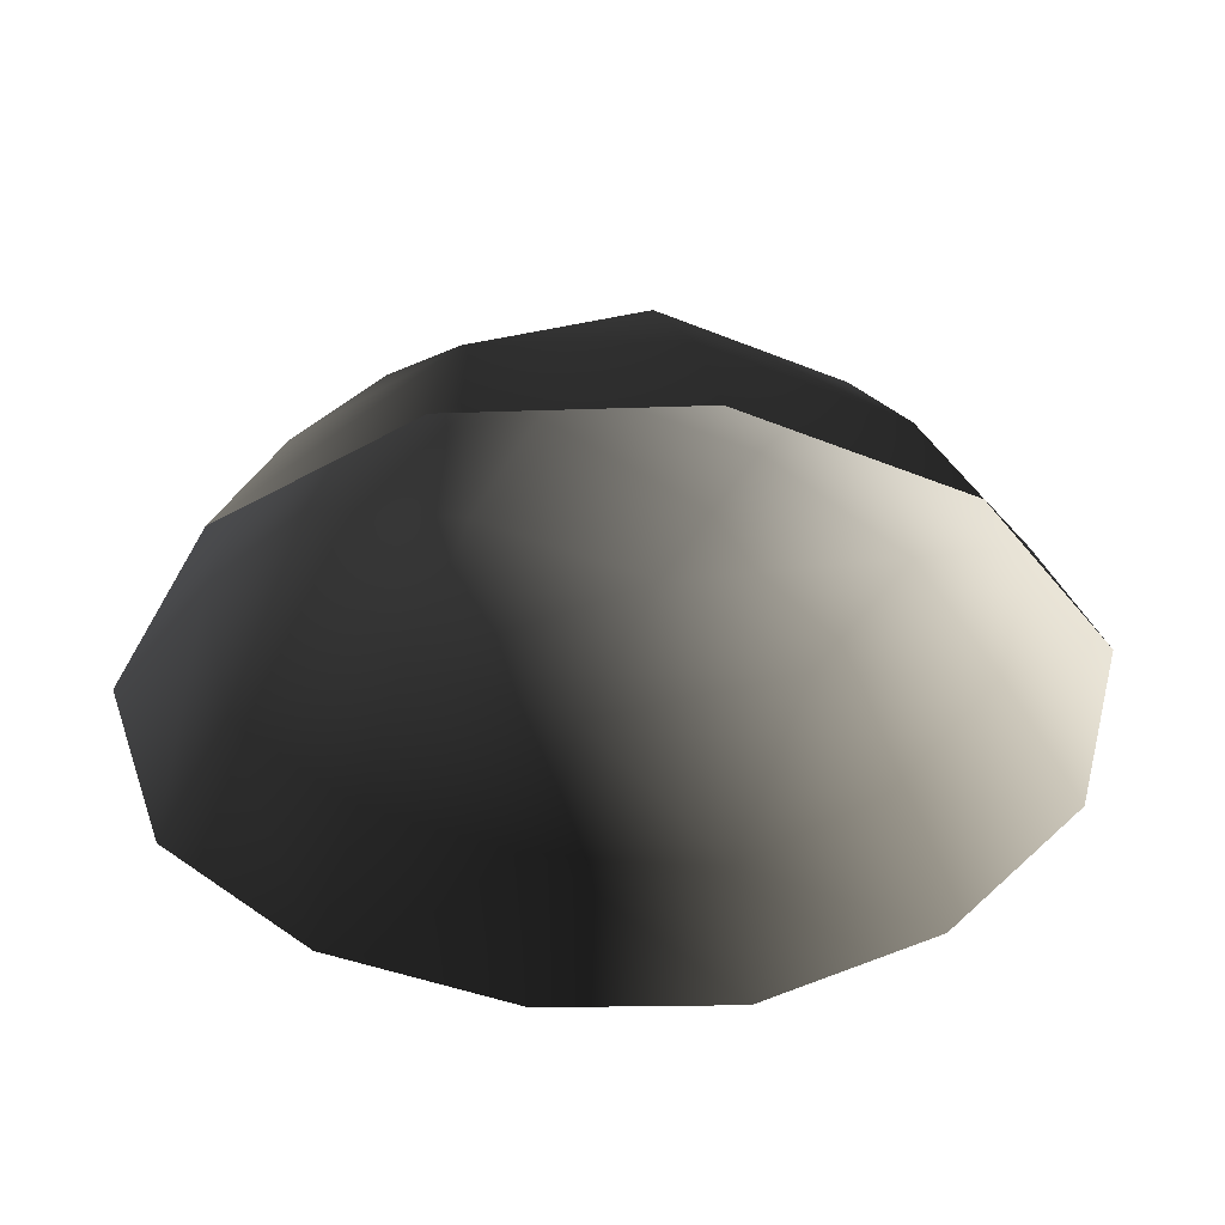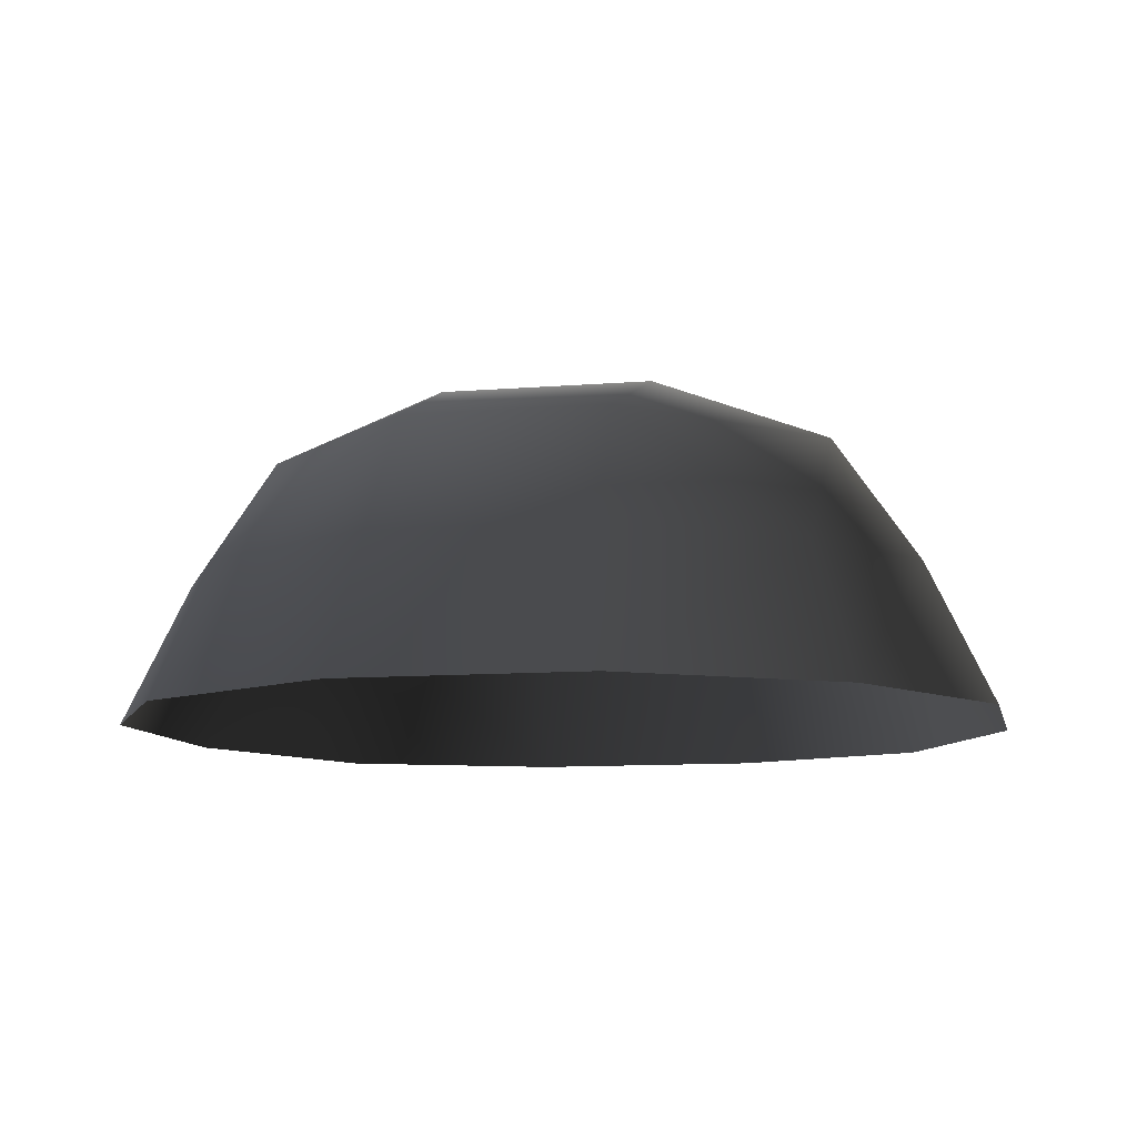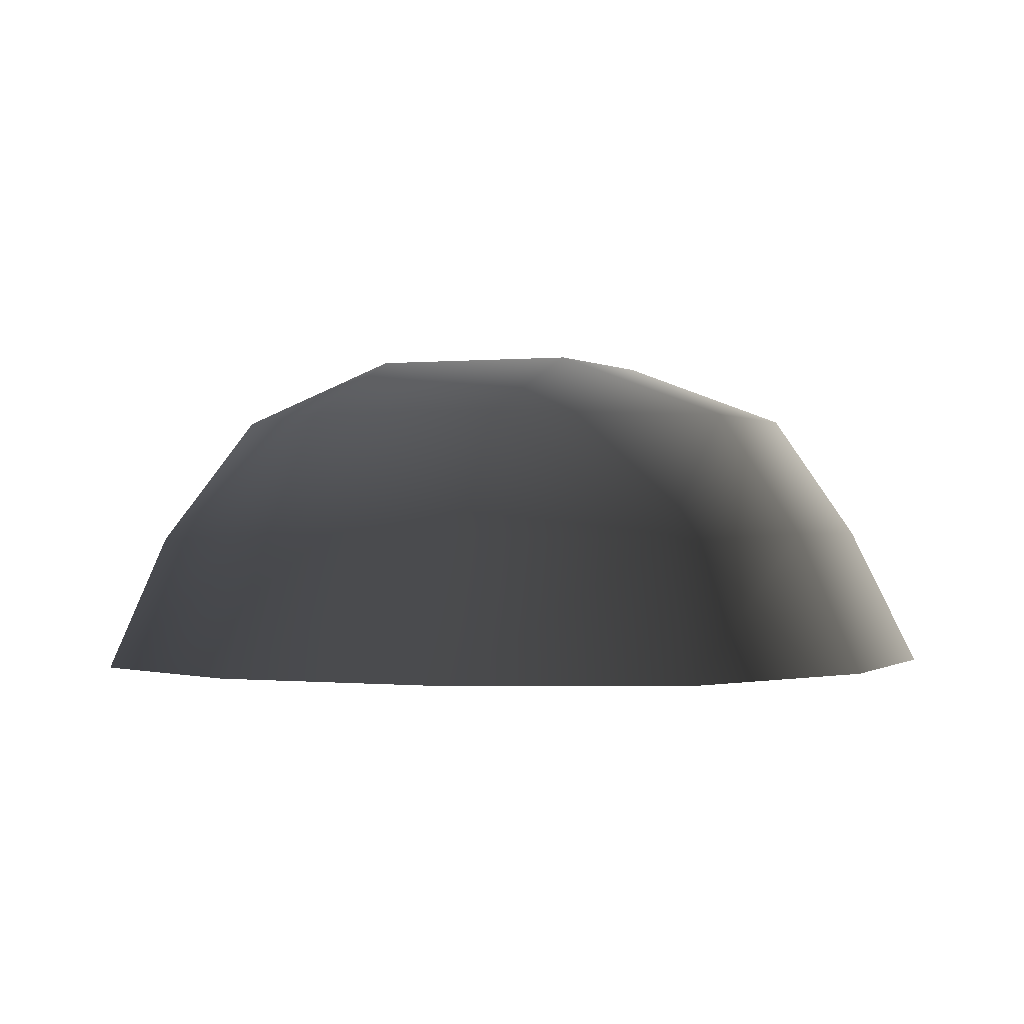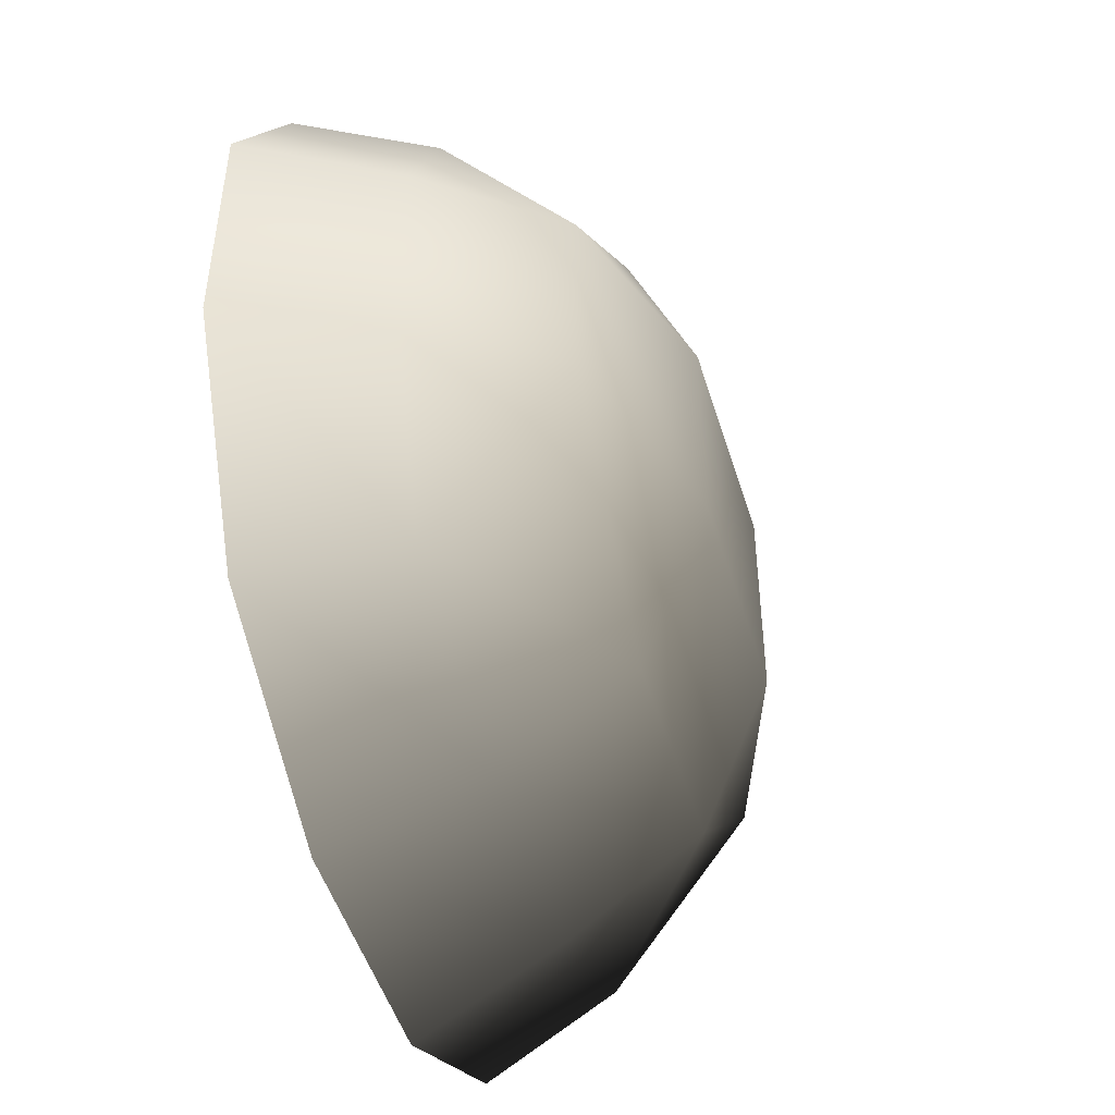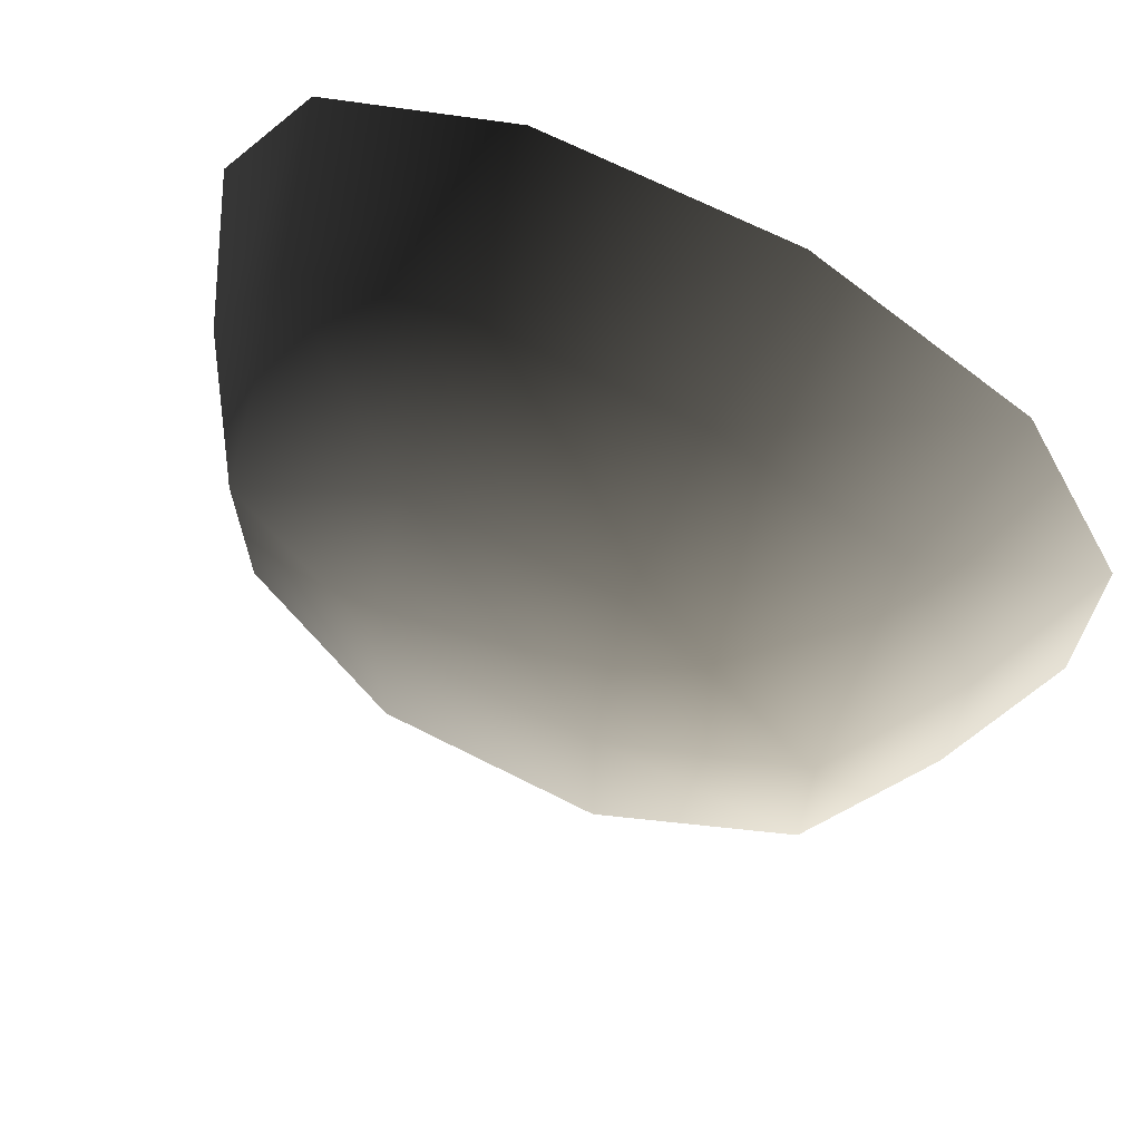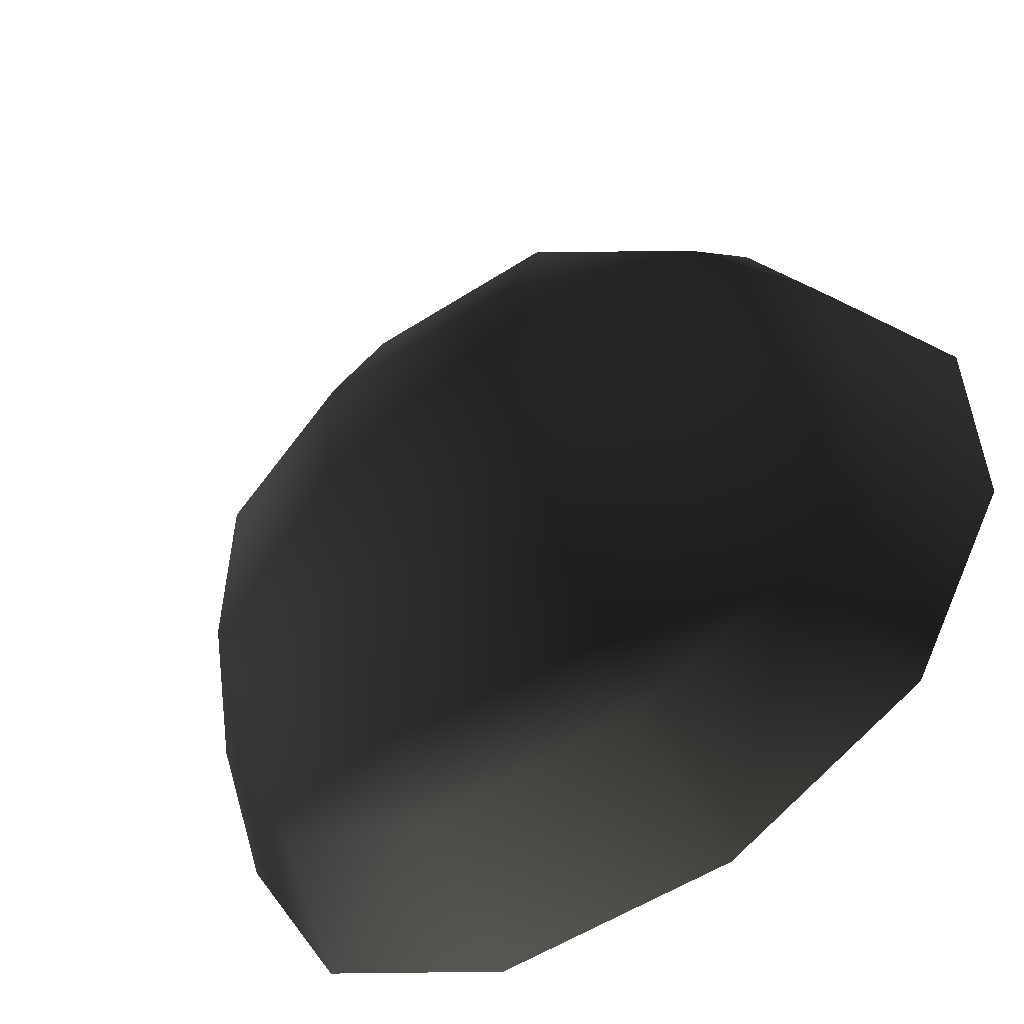
<metadata>
{"format":"obj","ext":"obj","renderer":"f3d","projection":"perspective","resolution":1024,"background":"white","views":[{"elev":-40.4,"azim":-26.6,"up":"+Z"},{"elev":-9.8,"azim":-167.9,"up":"+Z"},{"elev":-0.2,"azim":-156.5,"up":"+Z"},{"elev":-48.8,"azim":-73.3,"up":"+Y"},{"elev":68.4,"azim":26.9,"up":"+Y"},{"elev":-55.0,"azim":34.1,"up":"+Y"}]}
</metadata>
<code>
v -5.014 1.795 2.028
v -5.025 5.025 -0.3002
v -1.795 5.014 2.028
v -1.9 6.545 -0.1941
v 1.9 6.545 -0.1941
v 1.795 5.014 2.028
v 1.902 1.902 3.178
v -1.902 1.902 3.178
v 1.902 -1.902 3.178
v -1.902 -1.902 3.178
v 1.795 -5.014 2.028
v -1.795 -5.014 2.028
v 5.014 -1.795 2.028
v 5.025 -5.025 -0.3002
v 5.014 1.795 2.028
v 5.025 5.025 -0.3002
v -5.014 -1.795 2.028
v -6.545 1.9 -0.1941
v -6.545 -1.9 -0.1941
v -7.74 2.142 -2.693
v -7.74 -2.142 -2.693
v -5.025 -5.025 -0.3002
v -5.771 -5.771 -2.722
v 6.545 -1.9 -0.1941
v 6.545 1.9 -0.1941
v 7.74 -2.142 -2.693
v 7.74 2.142 -2.693
v 5.771 5.771 -2.722
v -1.9 -6.545 -0.1941
v 1.9 -6.545 -0.1941
v -2.142 -7.74 -2.693
v 2.142 -7.74 -2.693
v 5.771 -5.771 -2.722
v 2.142 7.74 -2.693
v -2.142 7.74 -2.693
v -5.771 5.771 -2.722
g Rock_single_t1(Clone)_34273_471
f 1 3 2
f 4 2 3
f 3 5 4
f 3 6 5
f 7 6 3
f 7 3 8
f 8 3 1
f 9 7 8
f 9 8 10
f 10 8 1
f 11 9 10
f 11 10 12
f 13 7 9
f 9 11 13
f 13 11 14
f 13 15 7
f 7 15 6
f 6 15 16
f 5 6 16
f 10 17 12
f 10 1 17
f 17 1 18
f 17 18 19
f 19 18 20
f 19 20 21
f 22 12 17
f 22 19 21
f 19 22 17
f 22 21 23
f 15 13 24
f 24 13 14
f 15 24 25
f 25 16 15
f 25 24 26
f 25 26 27
f 16 25 27
f 16 27 28
f 29 22 23
f 29 12 22
f 11 12 29
f 11 29 30
f 30 29 31
f 29 23 31
f 30 31 32
f 30 14 11
f 14 30 32
f 14 32 33
f 24 33 26
f 24 14 33
f 5 28 34
f 4 5 34
f 4 34 35
f 2 4 35
f 2 35 36
f 5 16 28
f 18 2 36
f 18 36 20
f 18 1 2

</code>
